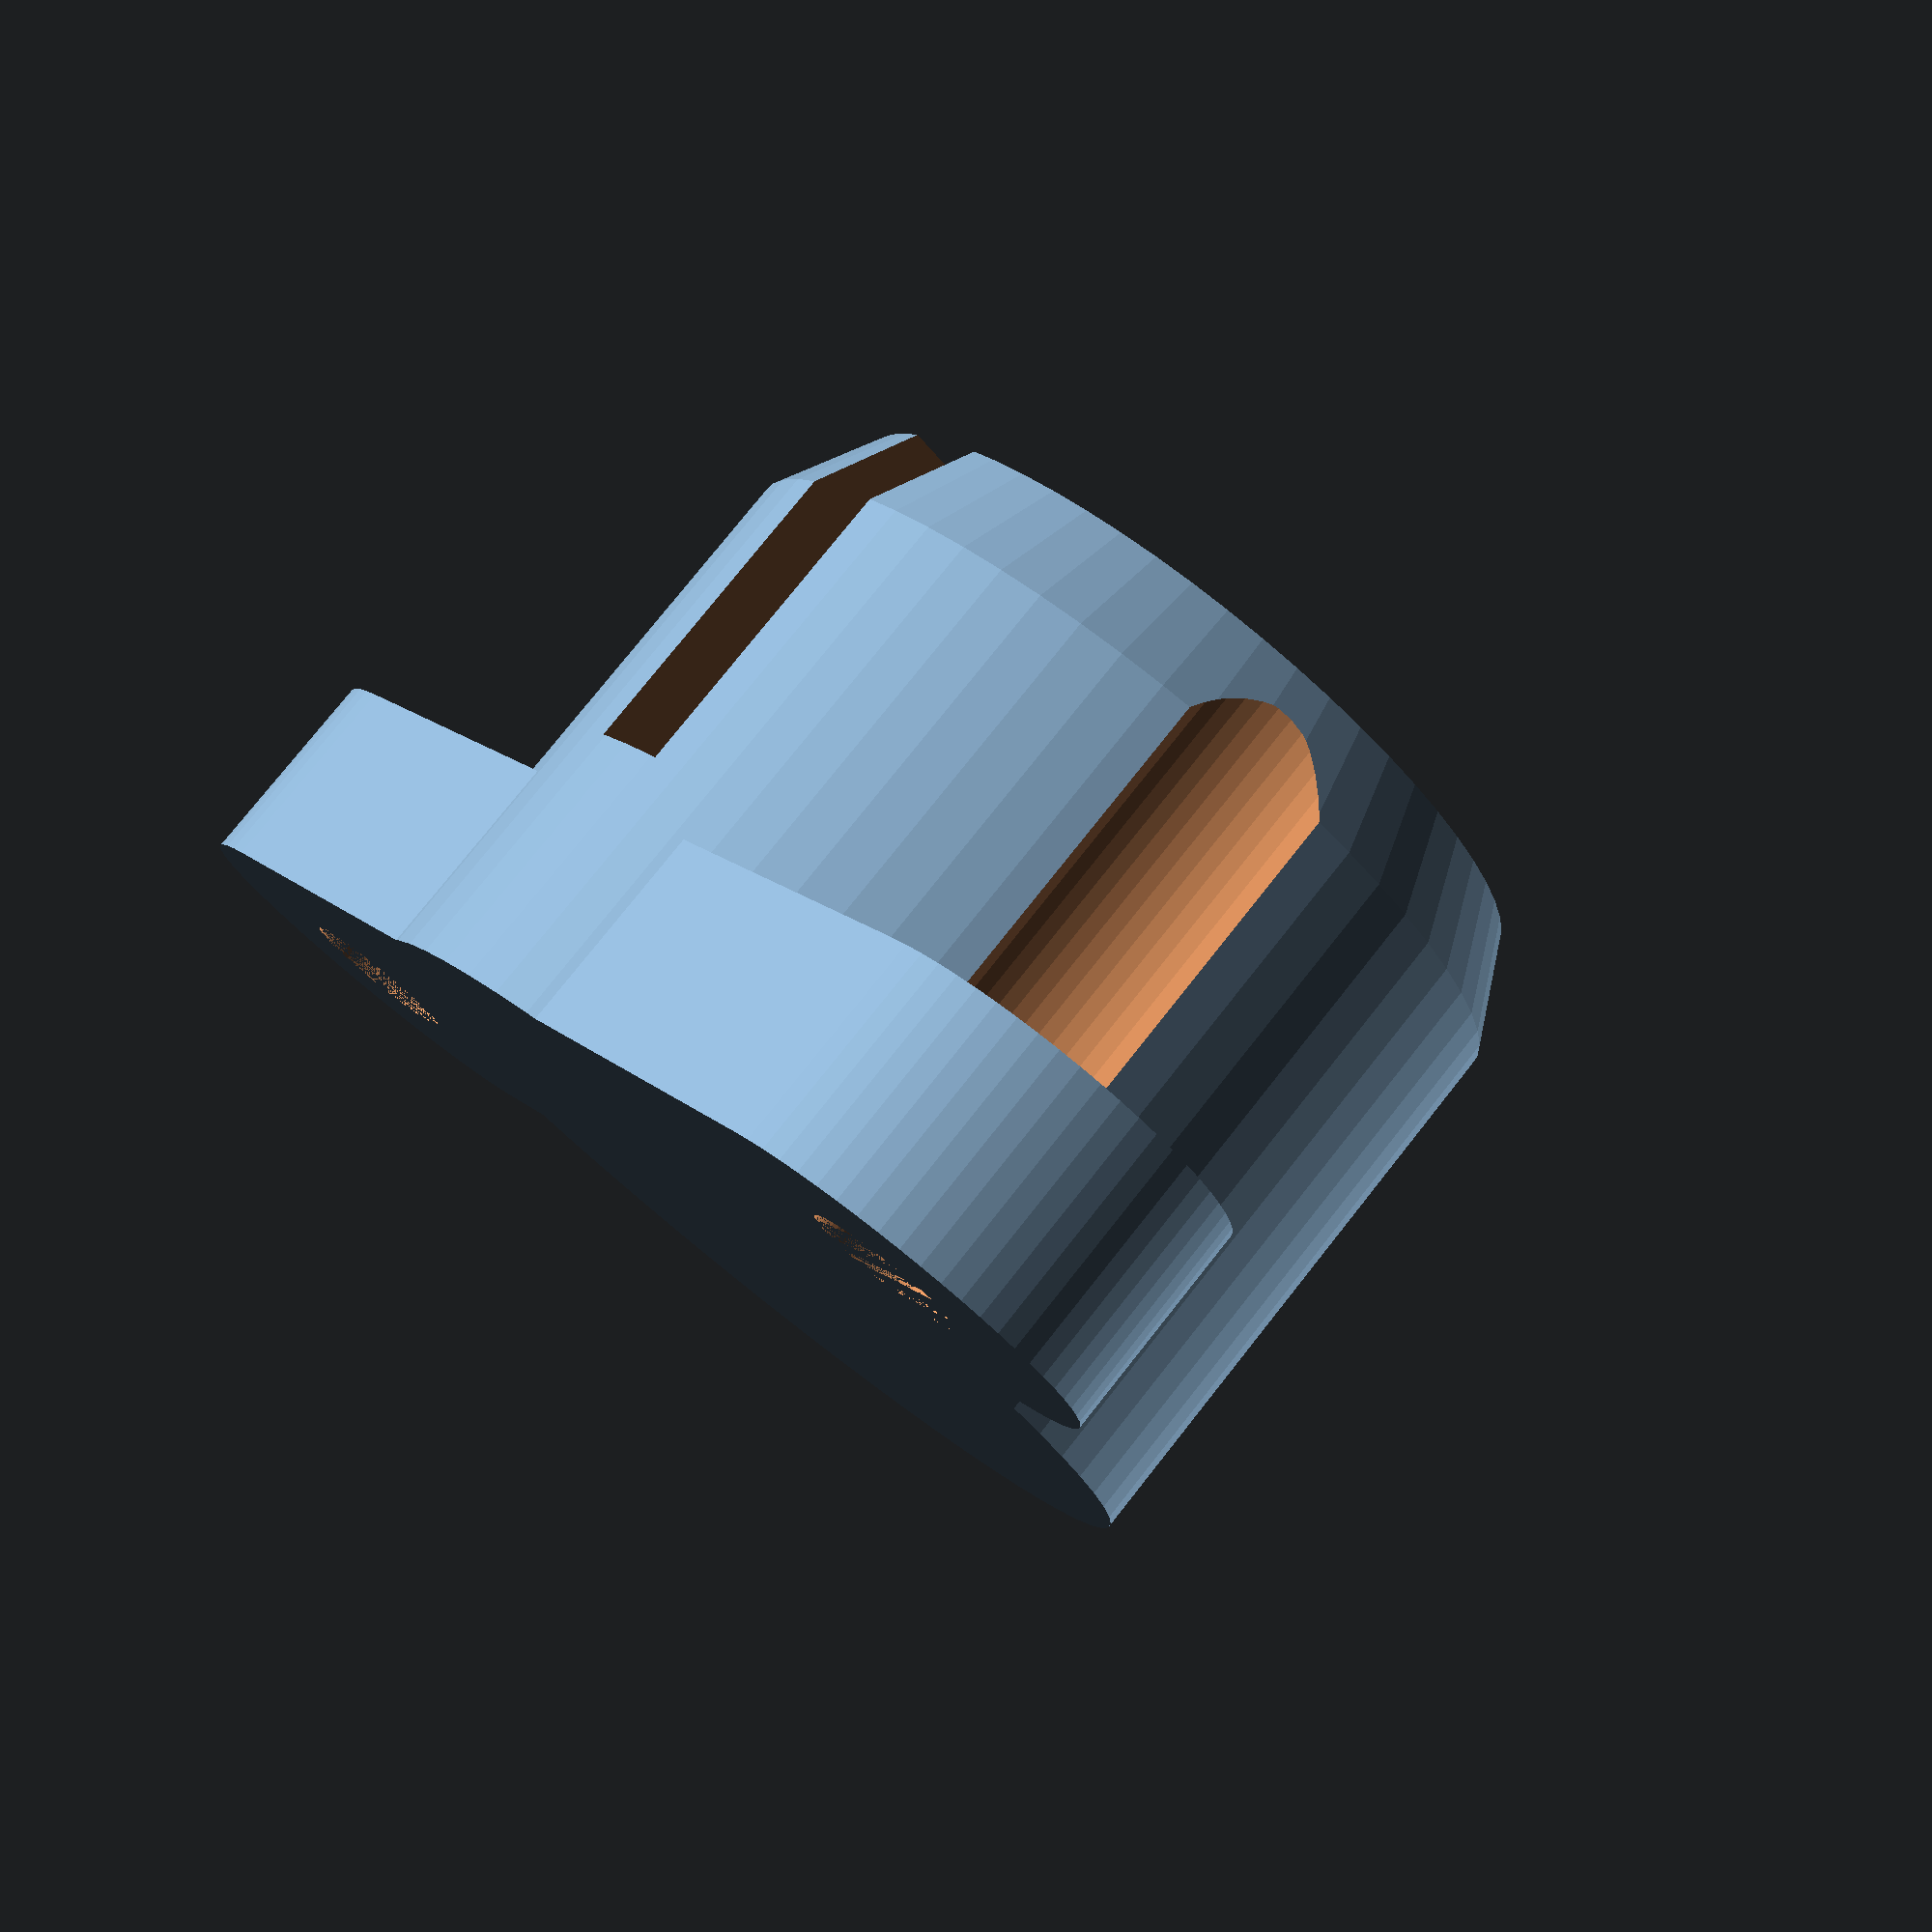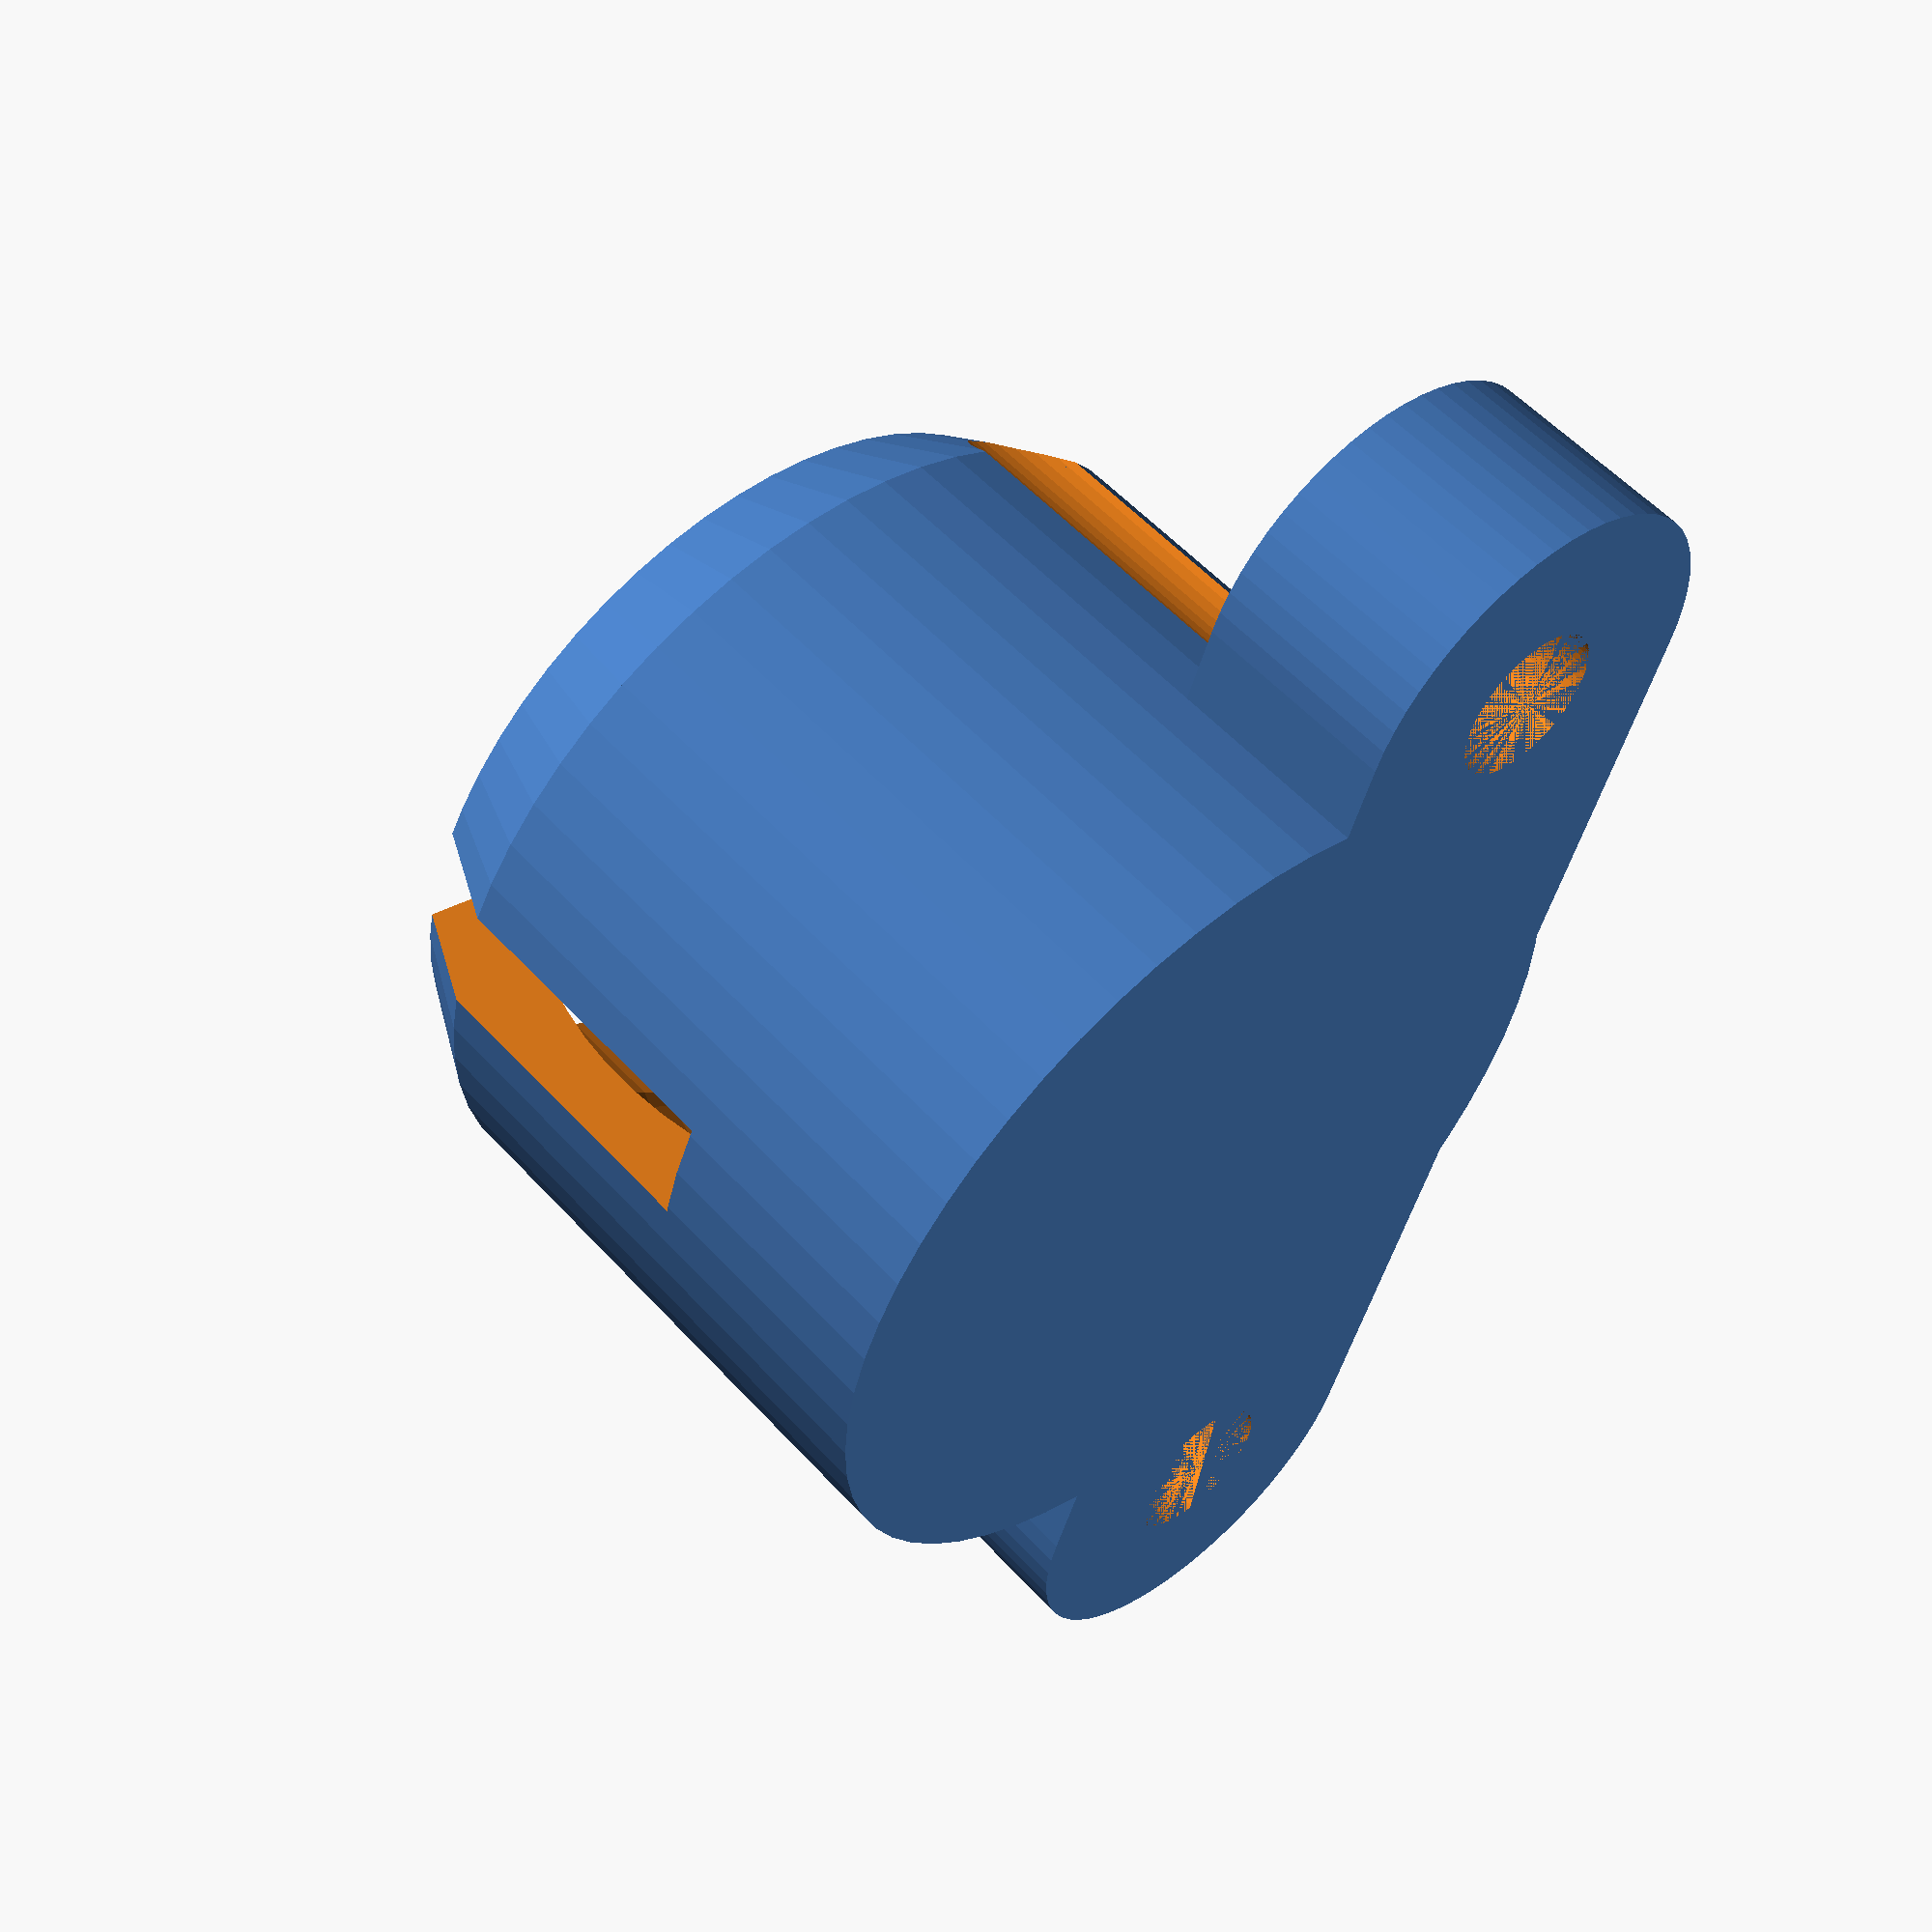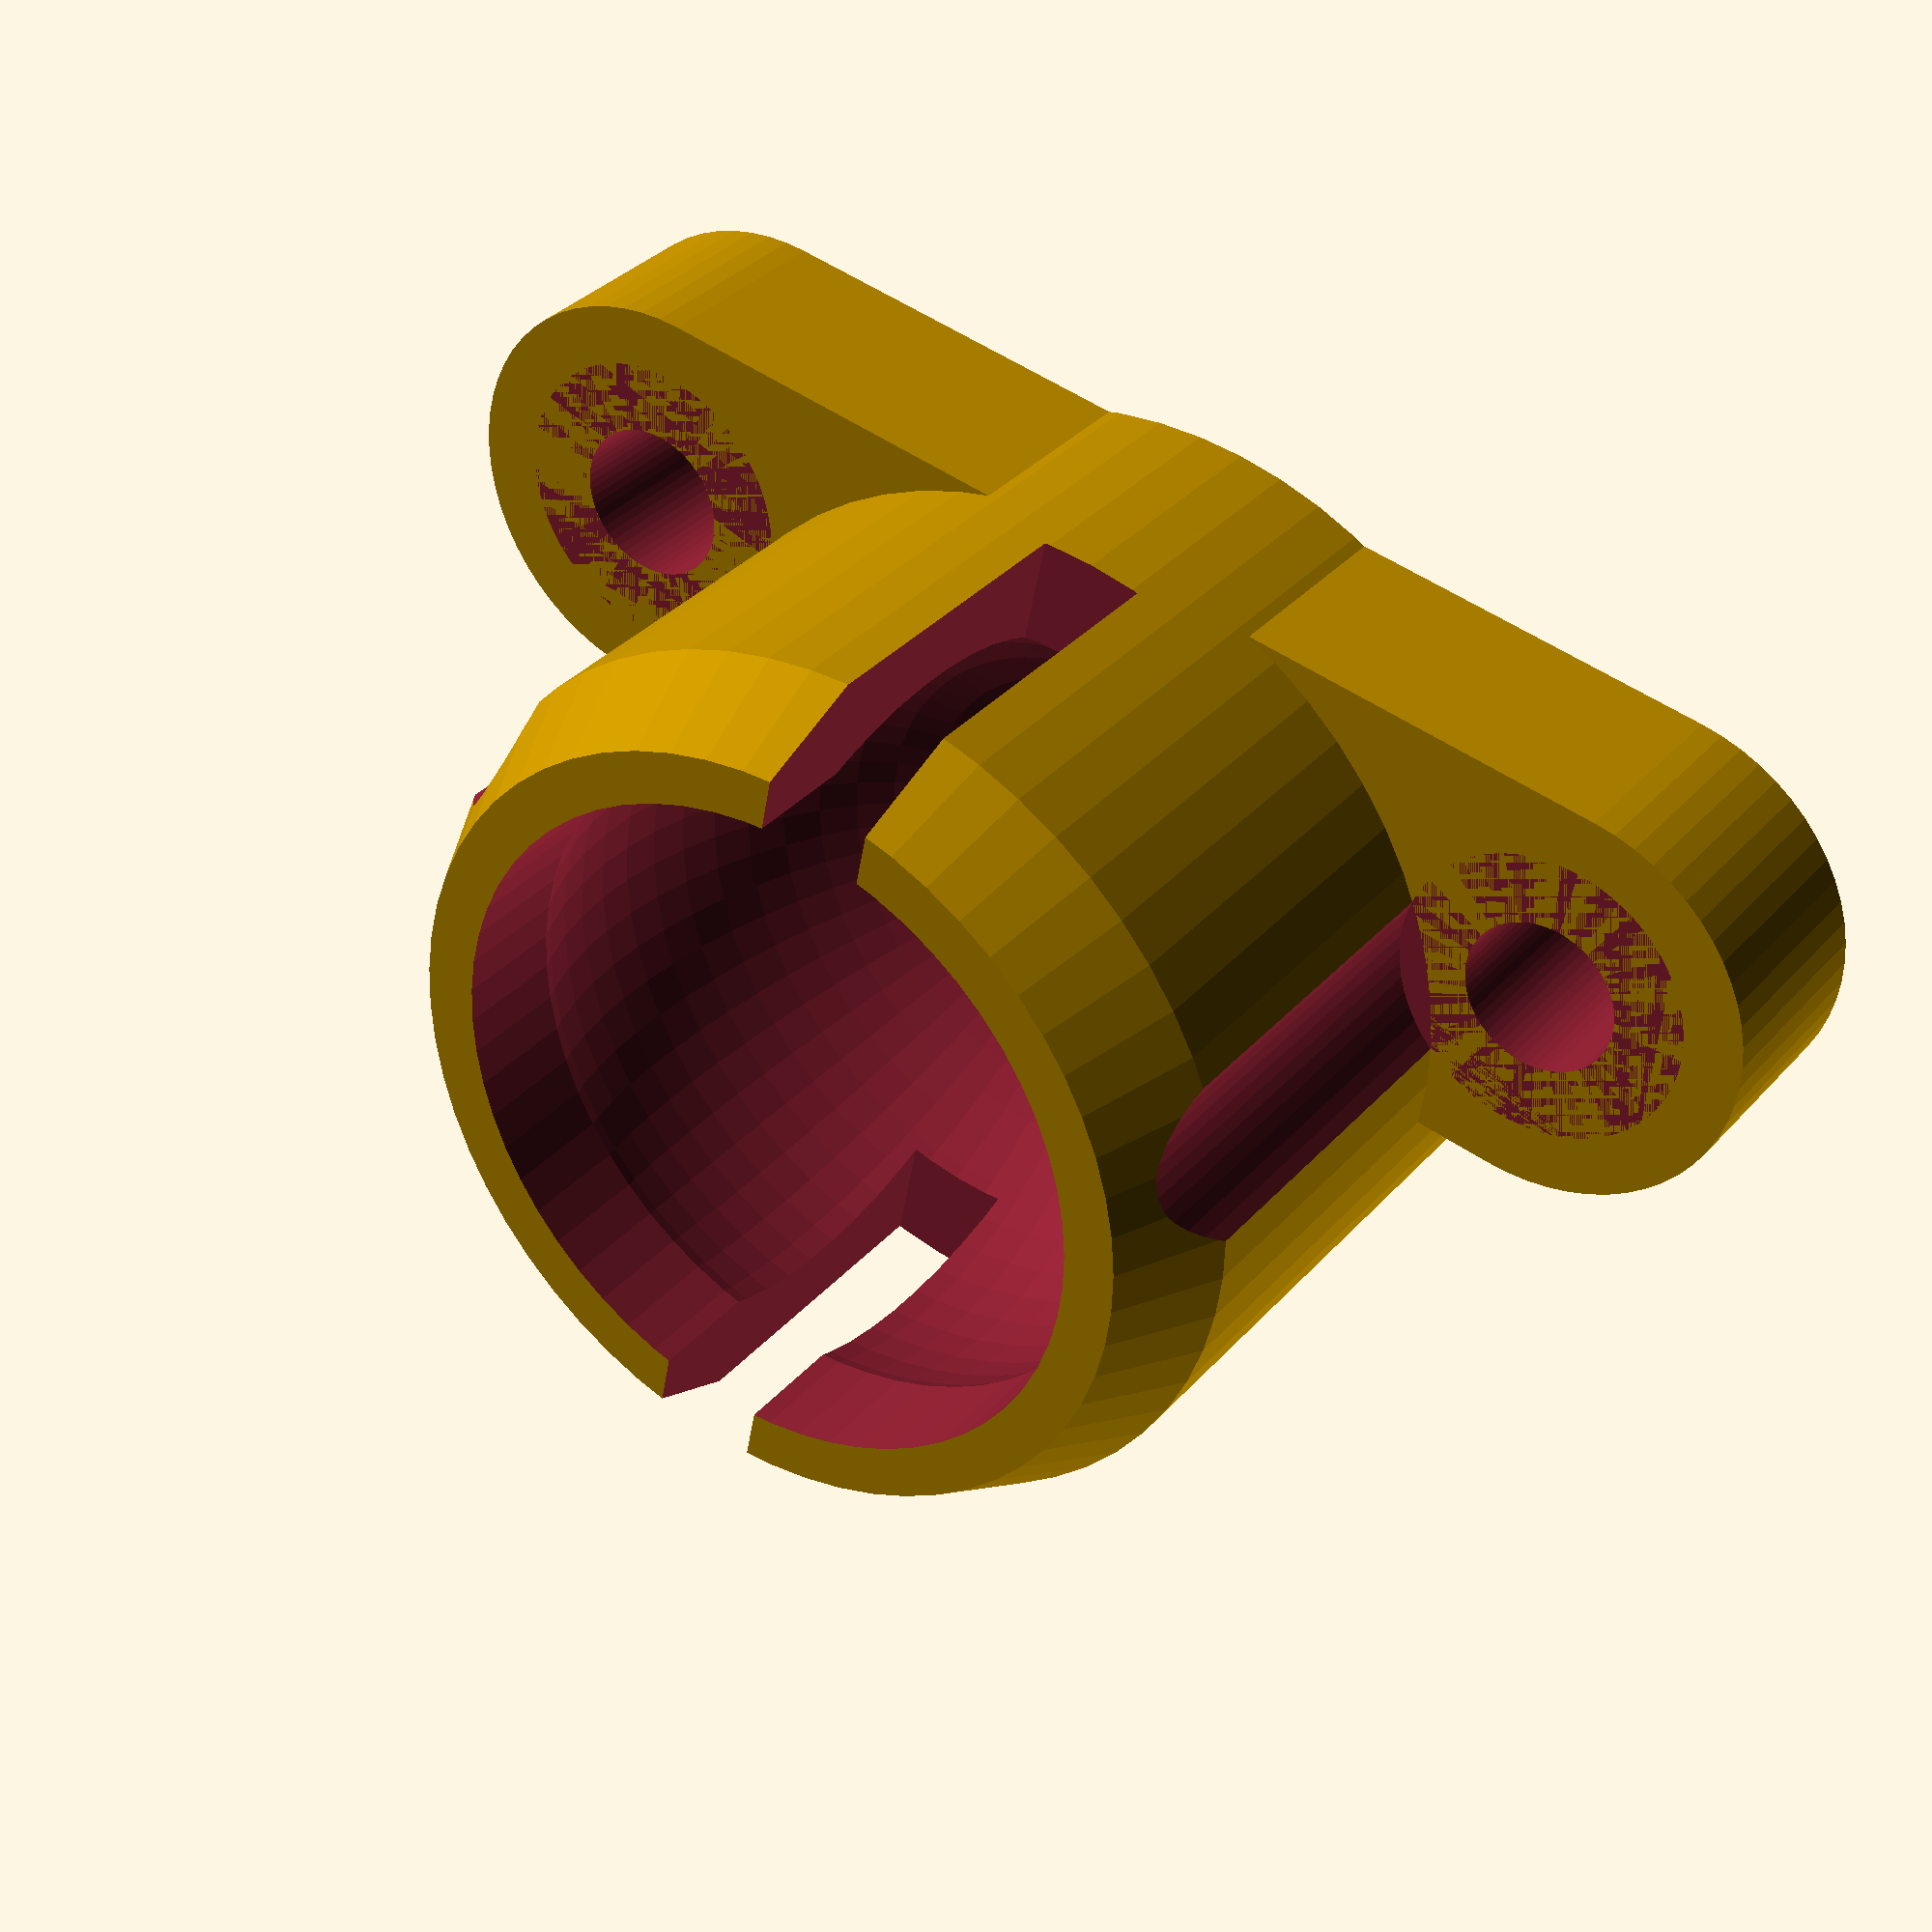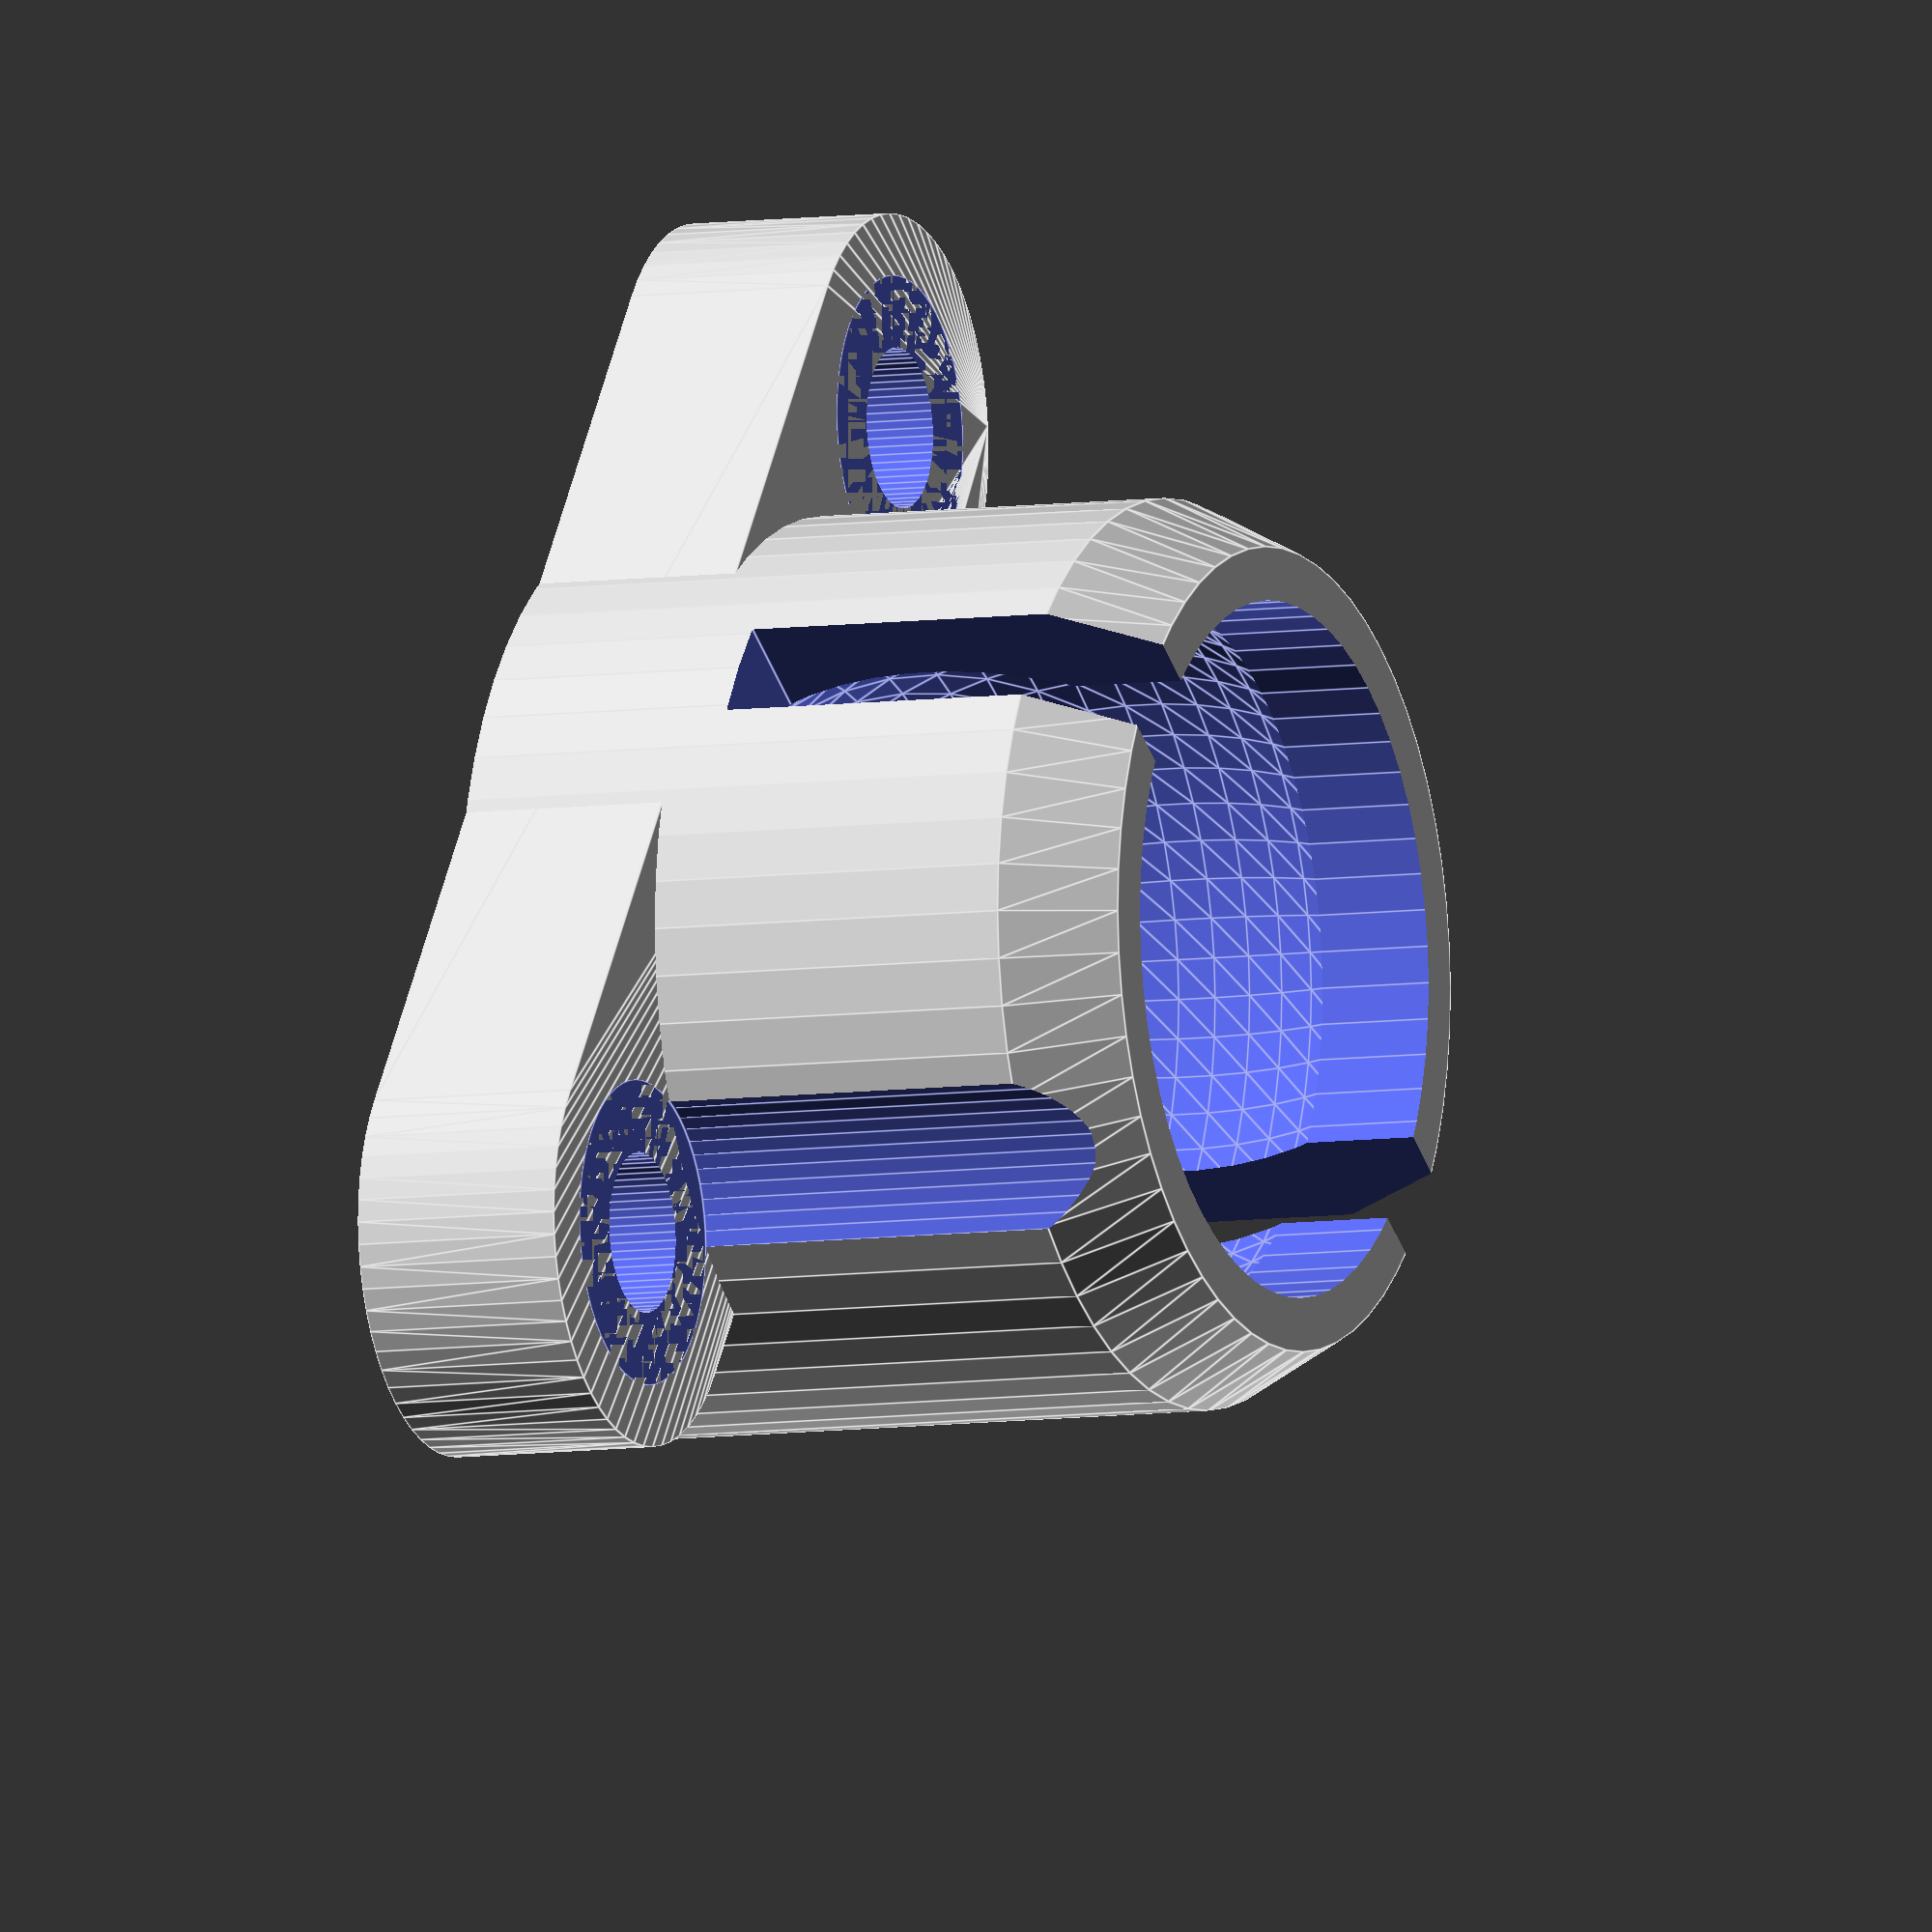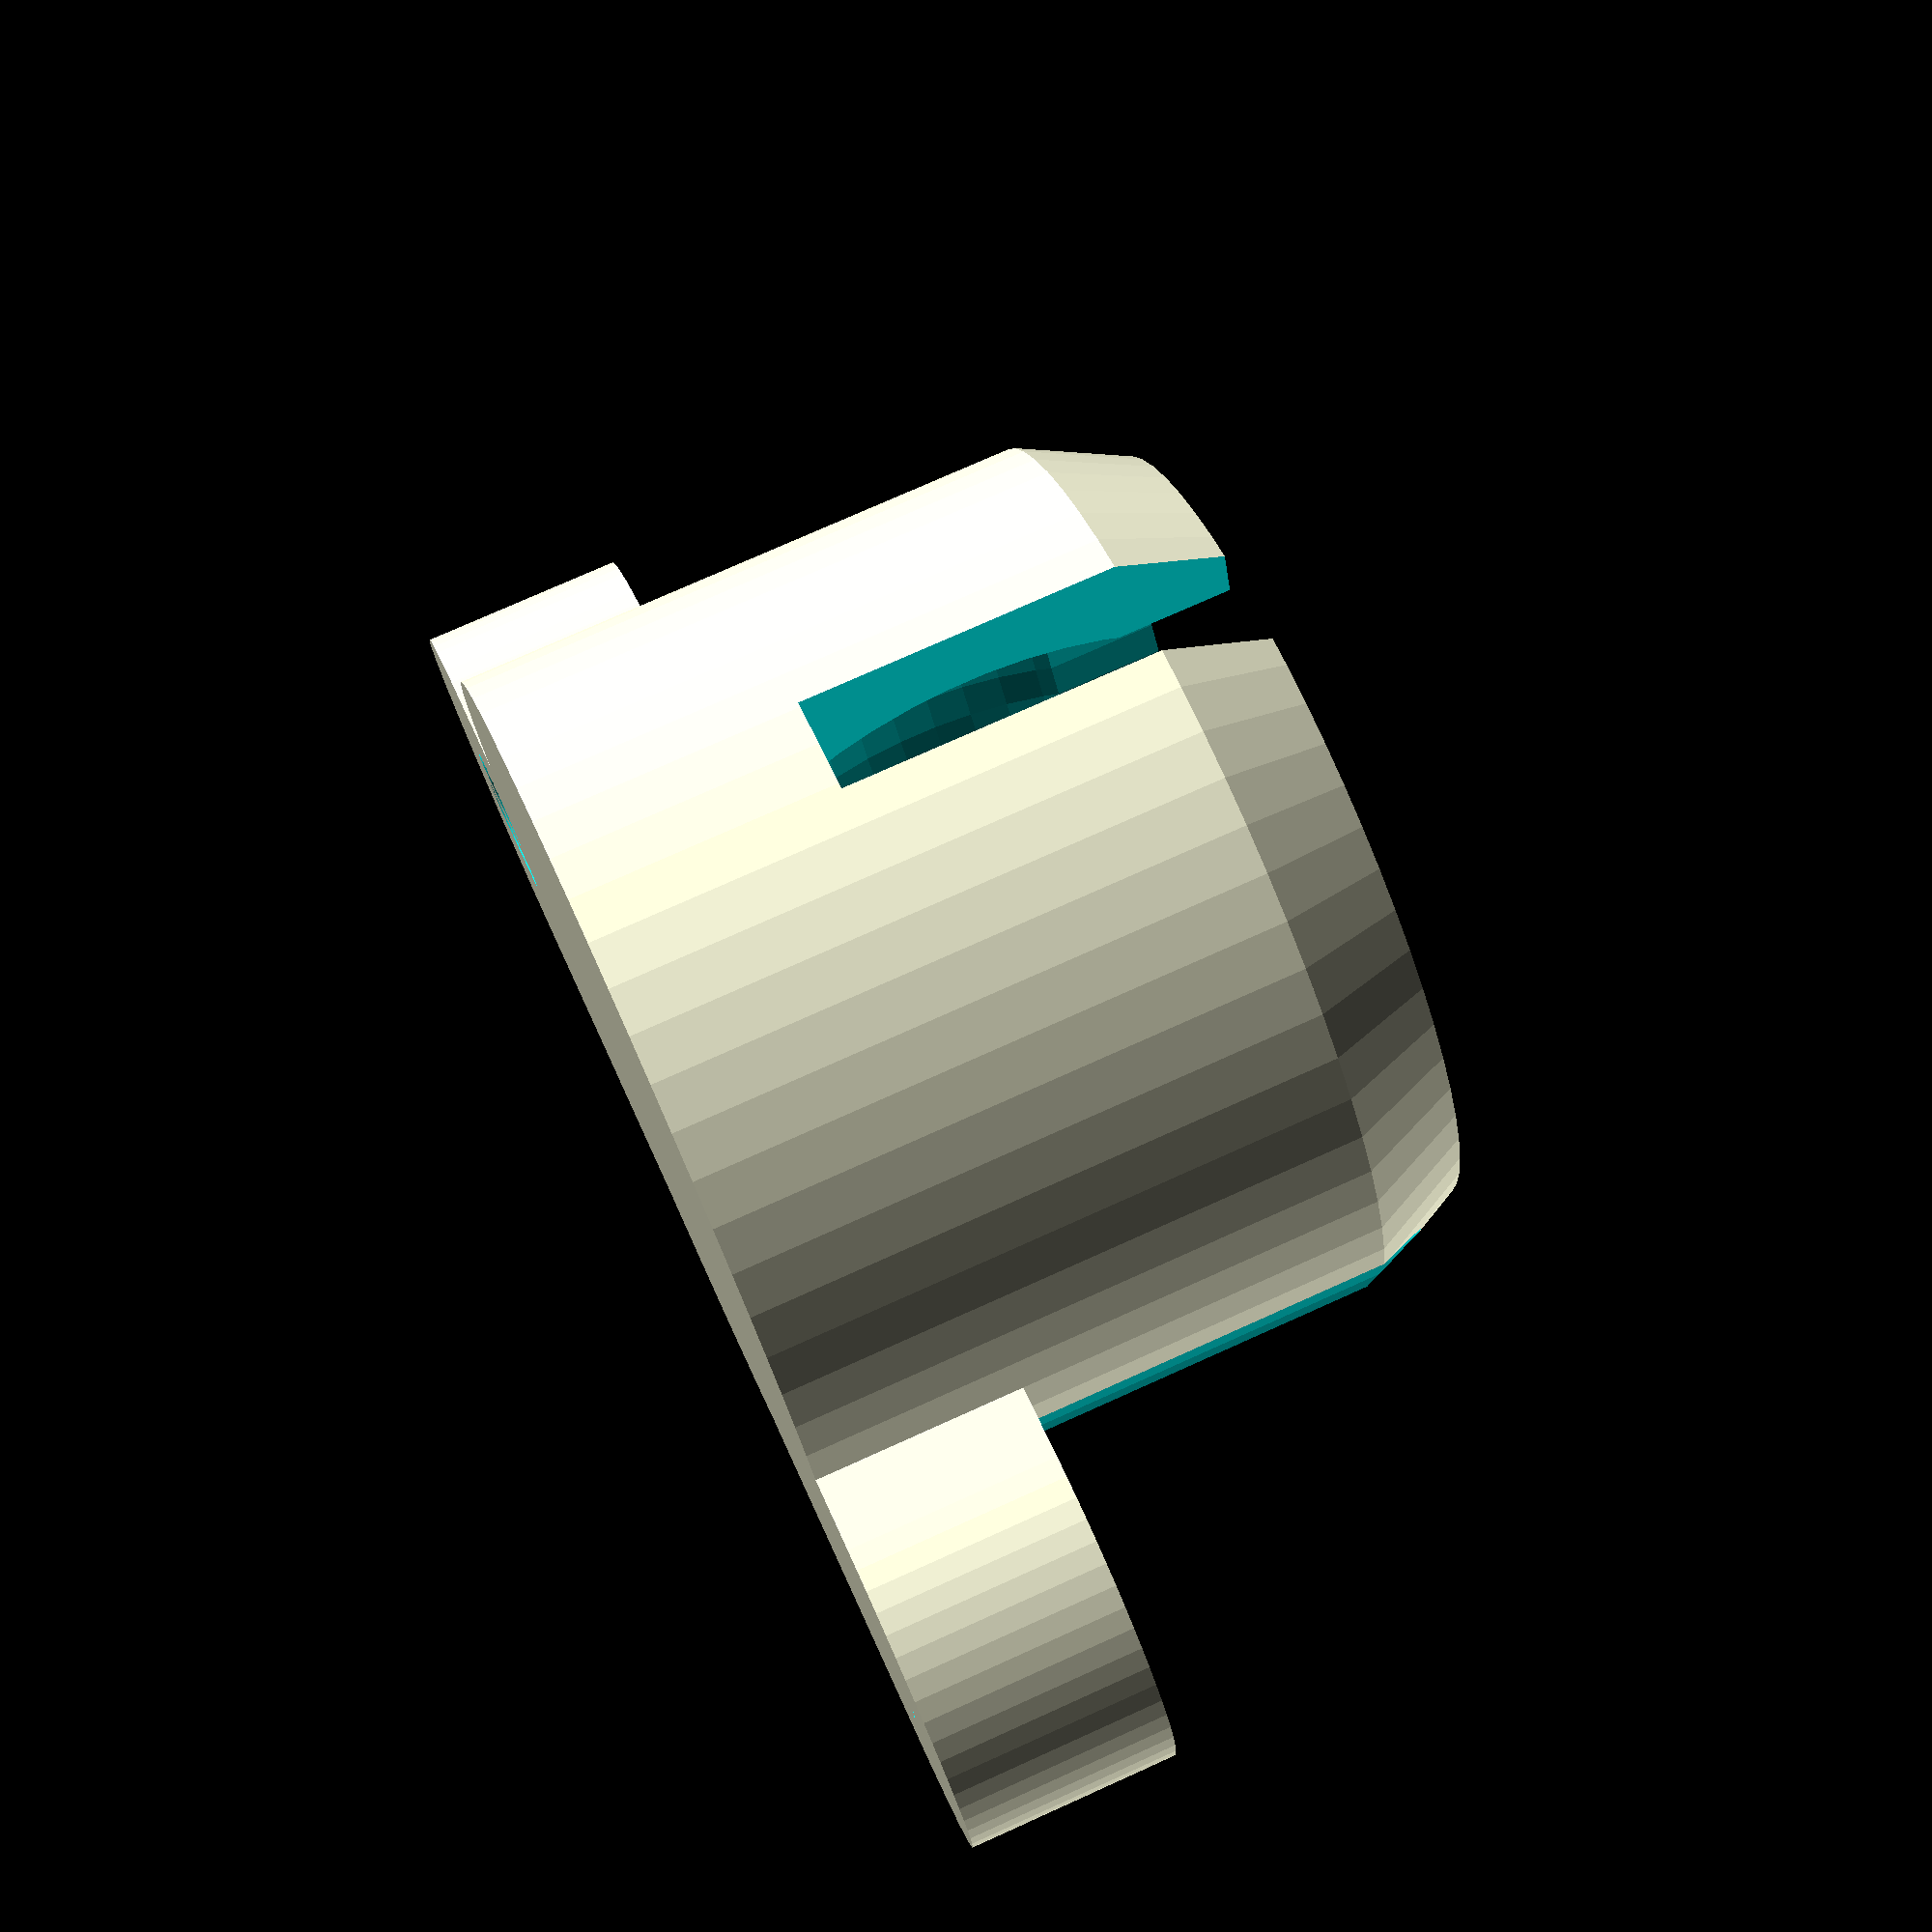
<openscad>
$fn=60;
difference(){
union(){
cylinder(d=17,h=11);
translate([0,0,11])cylinder(d1=17,d2=15,h=2);
hull(){
translate([-10,4,0])cylinder(d=8,h=4);
translate([10,4,0])cylinder(d=8,h=4);
}
}
translate([-10,4,0])cylinder(d=3,h=5);
translate([10,4,0])cylinder(d=3,h=5);
translate([0,0,8])sphere(d=14.2);
translate([0,0,8])cylinder(d=13,h=10);
translate([0,0,25])cube([2,30,40],center=true);
translate([-10,4,4])cylinder(d=5.7,h=15);
translate([10,4,4])cylinder(d=5.7,h=15);
}

</openscad>
<views>
elev=282.0 azim=49.2 roll=218.4 proj=p view=solid
elev=125.1 azim=70.2 roll=41.3 proj=p view=wireframe
elev=146.2 azim=191.3 roll=145.5 proj=p view=wireframe
elev=6.7 azim=305.4 roll=294.4 proj=o view=edges
elev=103.9 azim=19.2 roll=294.2 proj=p view=wireframe
</views>
